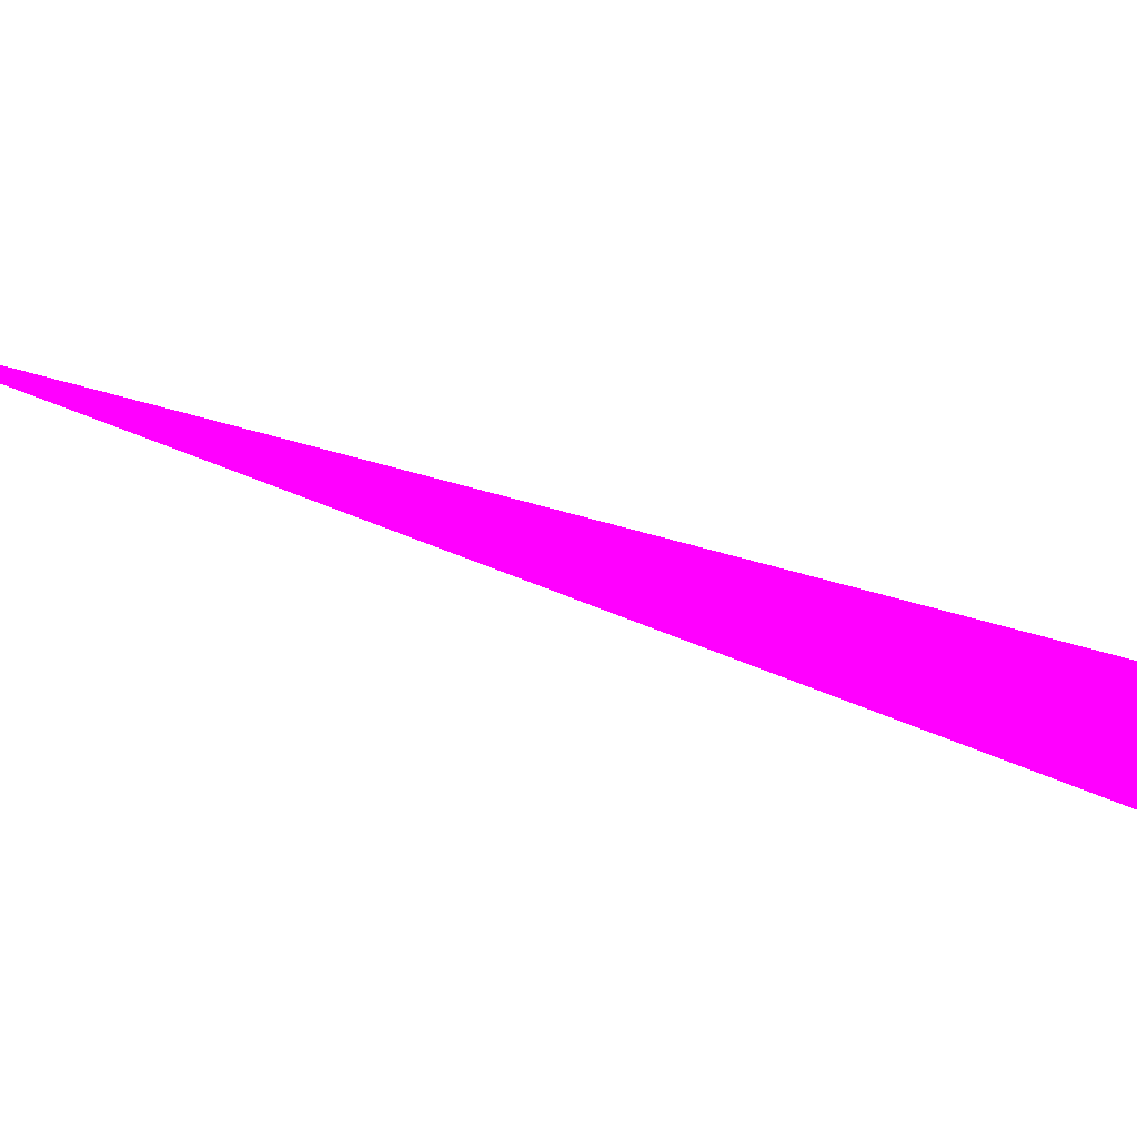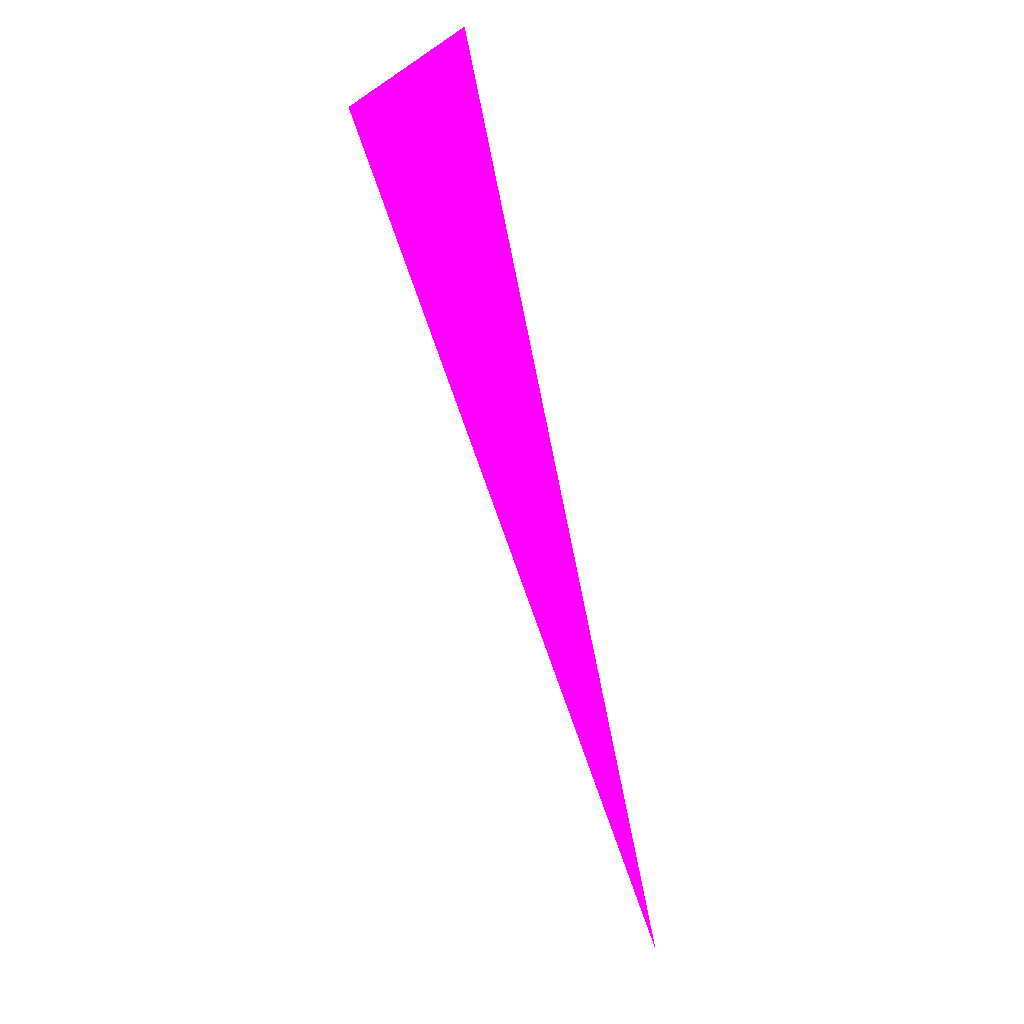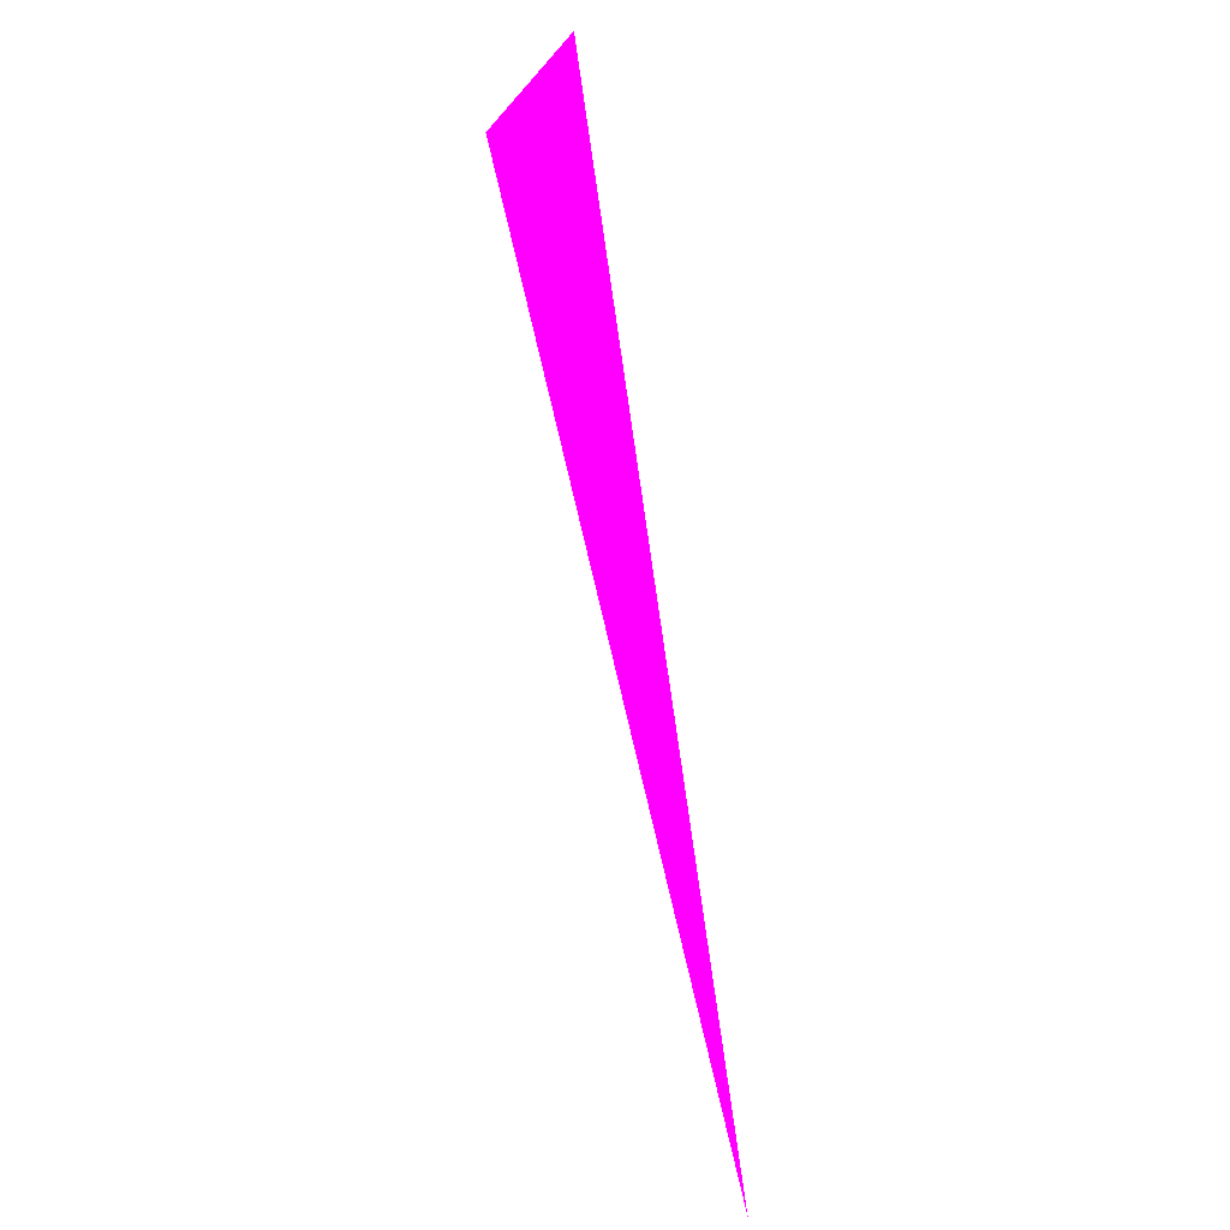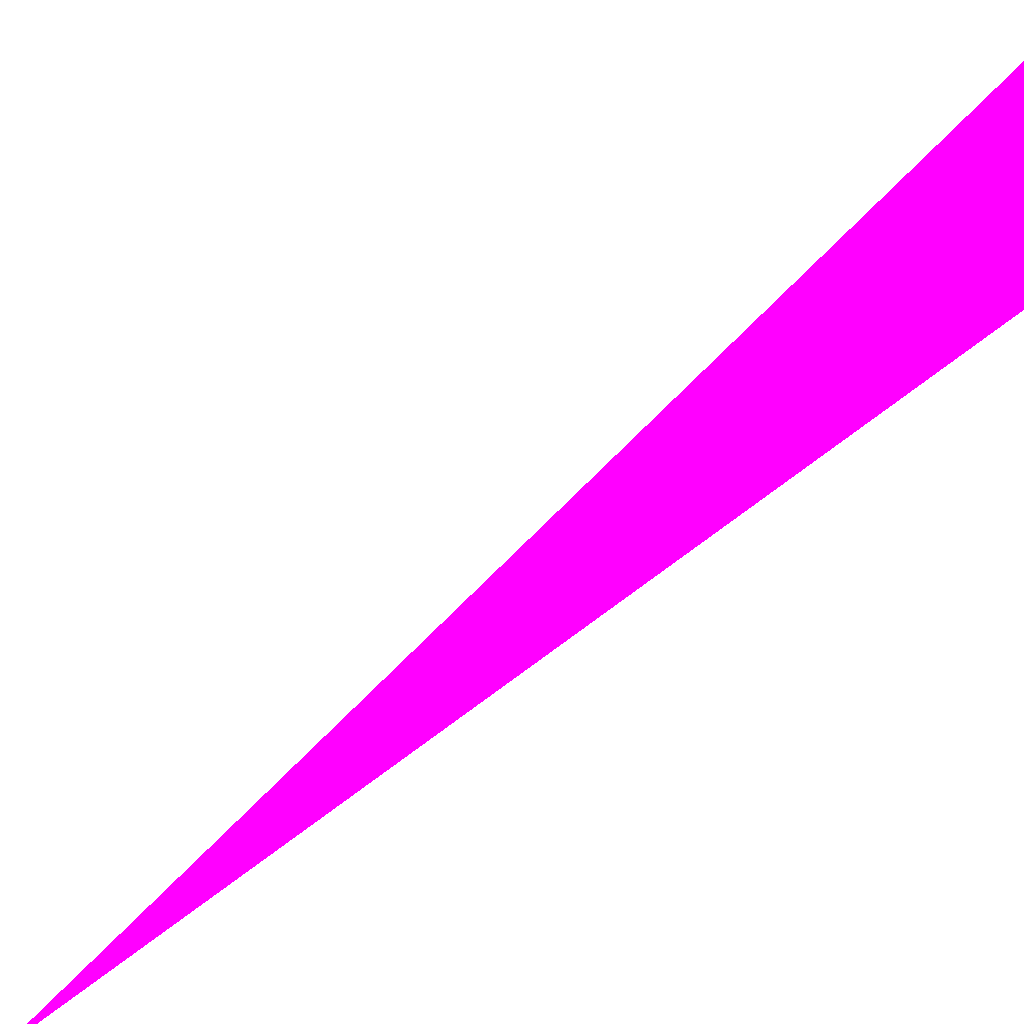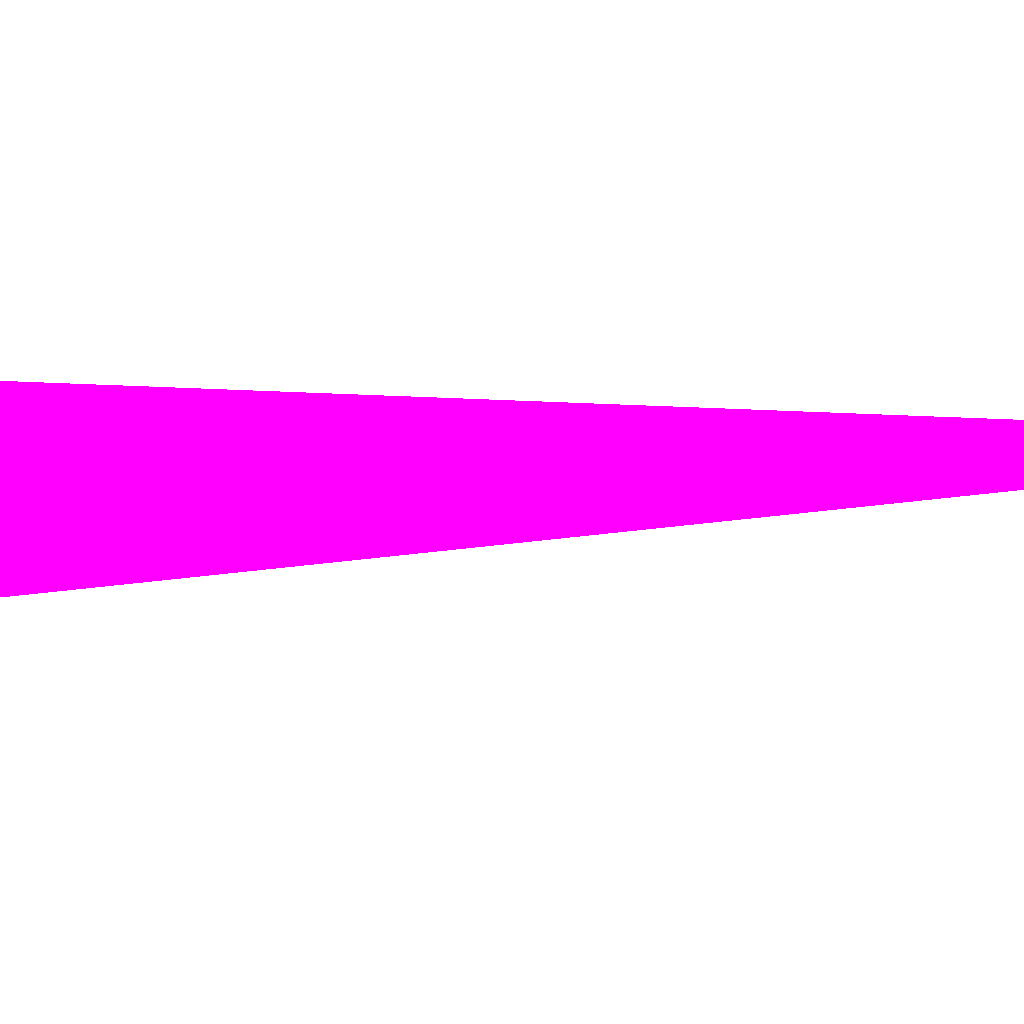
<metadata>
{"format":"obj","ext":"obj","renderer":"f3d","projection":"perspective","resolution":1024,"background":"white","views":[{"elev":23.1,"azim":110.2,"up":"+Z"},{"elev":5.9,"azim":152.7,"up":"+Y"},{"elev":14.0,"azim":-129.5,"up":"+Y"},{"elev":-49.6,"azim":120.1,"up":"+Z"},{"elev":-72.5,"azim":-105.8,"up":"+Z"}]}
</metadata>
<code>
o geometry_0
v 6.125e+05 5.855e+06 664 1 0 1
v 6.125e+05 5.855e+06 664 1 0 1
v 6.125e+05 5.855e+06 664 1 0 1
f 1 3 2

</code>
